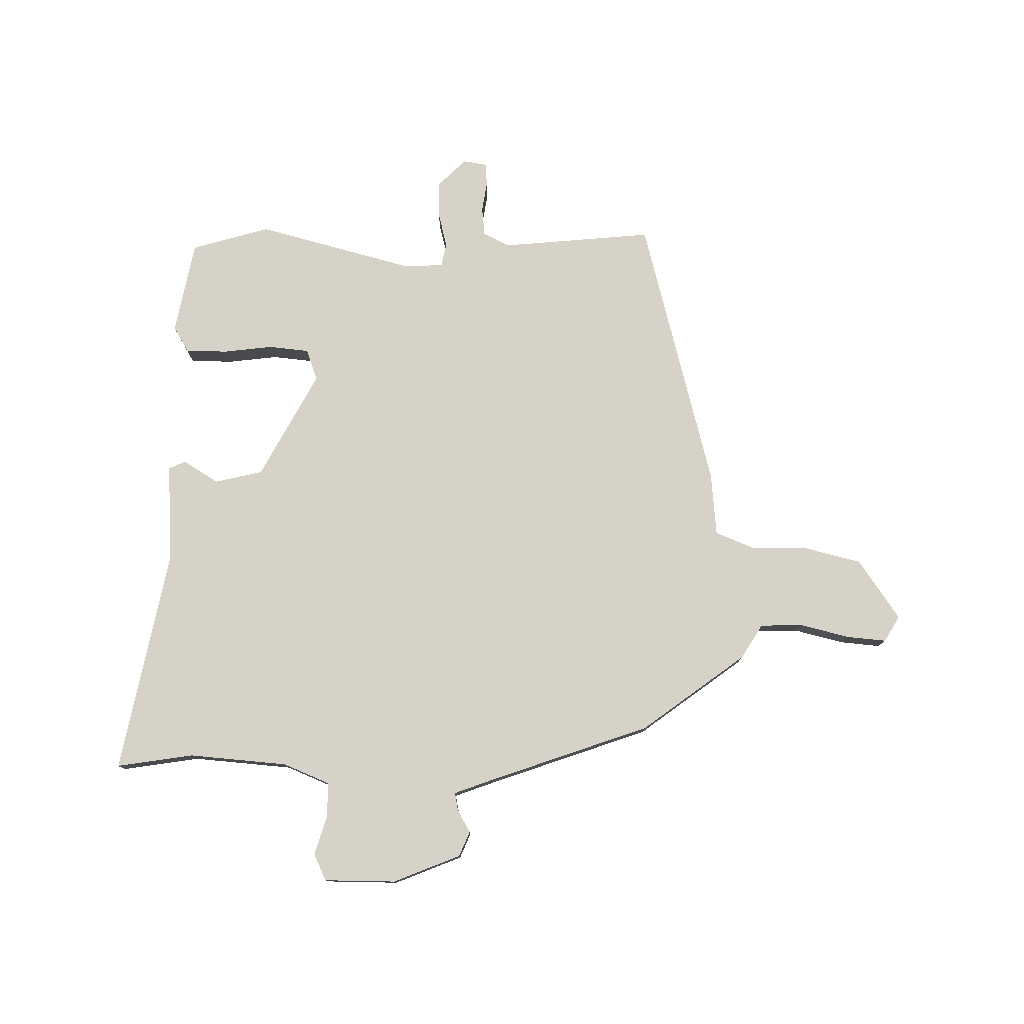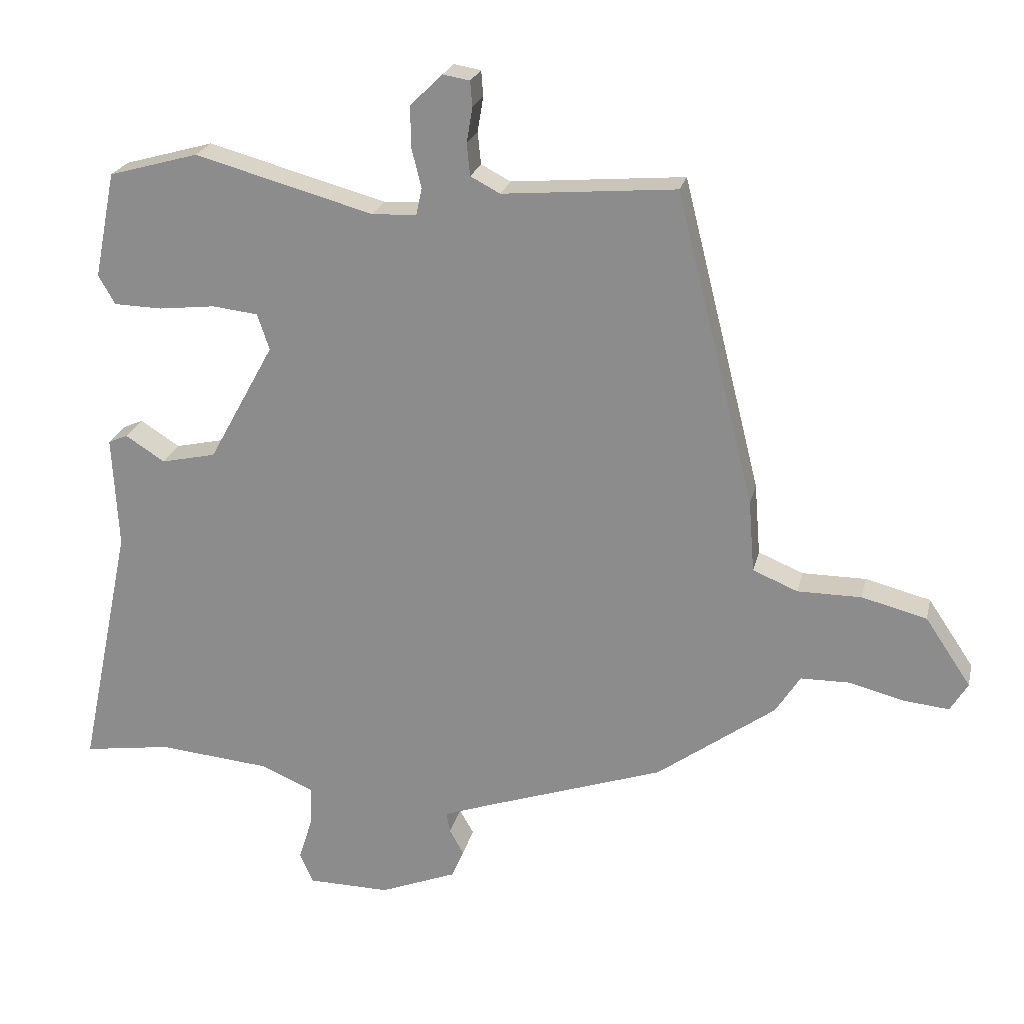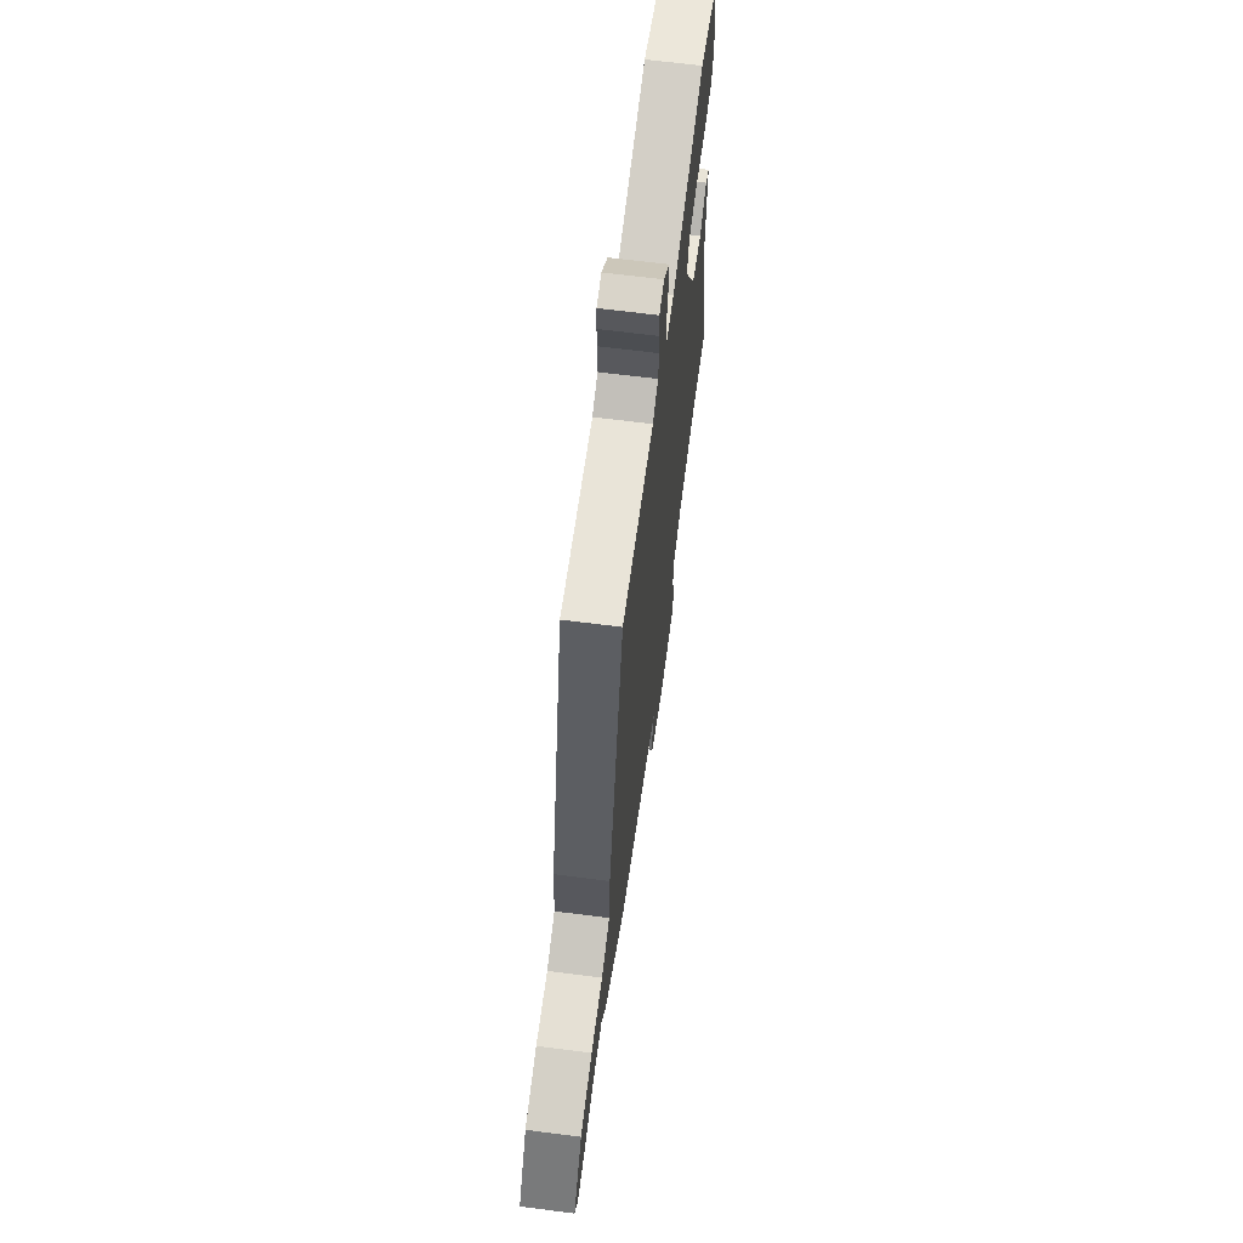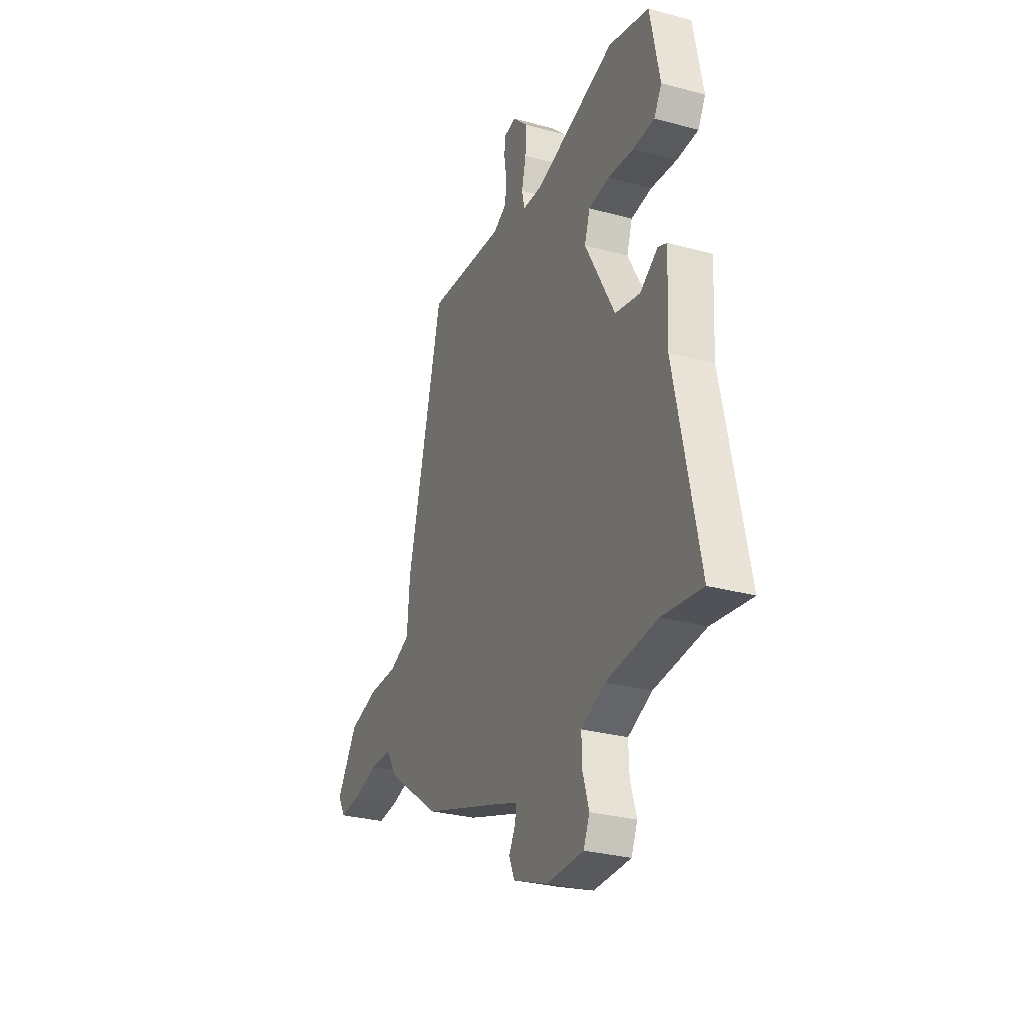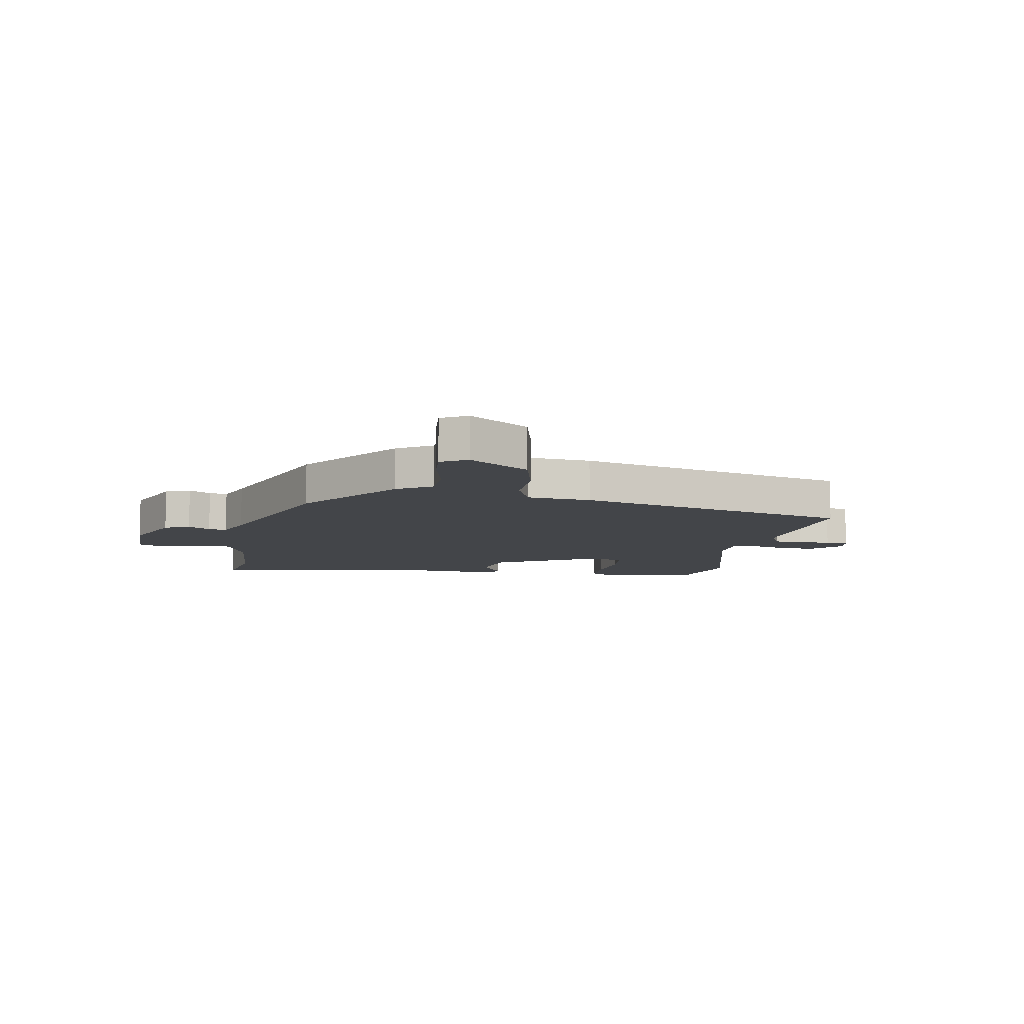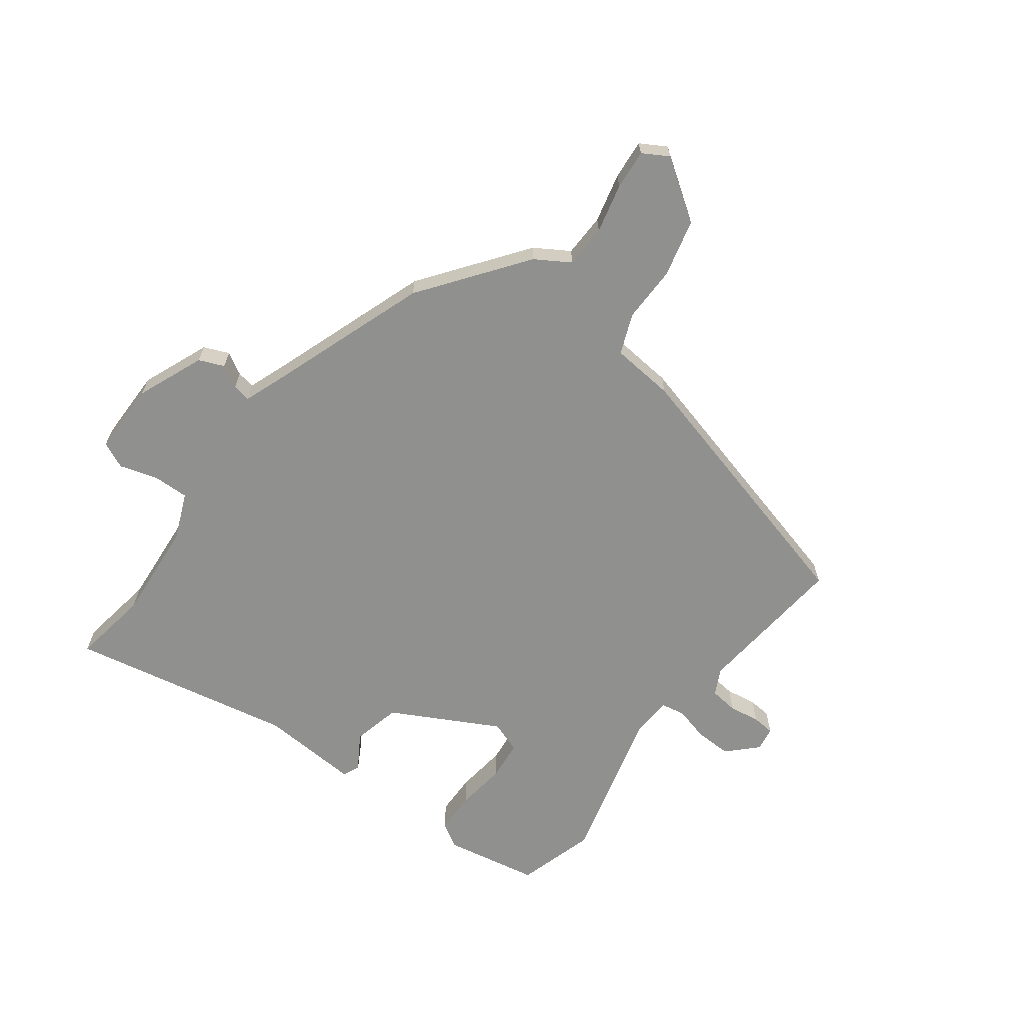
<metadata>
{"format":"obj","ext":"obj","renderer":"f3d","projection":"perspective","resolution":1024,"background":"white","views":[{"elev":78.0,"azim":-179.8,"up":"+Y"},{"elev":22.9,"azim":-167.3,"up":"+Z"},{"elev":65.2,"azim":-82.6,"up":"+Z"},{"elev":-29.3,"azim":68.0,"up":"+Z"},{"elev":-8.8,"azim":-100.9,"up":"+Y"},{"elev":-65.5,"azim":-127.5,"up":"+Y"}]}
</metadata>
<code>
v 0.62 0.07 -0.518
v 0.484 0.07 -0.498
v 0.31 0.07 -0.514
v 0.228 0.07 -0.549
v 0.23 0.07 -0.612
v 0.251 0.07 -0.679
v 0.23 0.07 -0.726
v 0.103 0.07 -0.728
v -0.016 0.07 -0.681
v -0.035 0.07 -0.637
v -0.013 0.07 -0.598
v -0.007 0.07 -0.566
v -0.077 0.07 -0.541
v -0.361 0.07 -0.444
v -0.545 0.07 -0.31
v -0.583 0.07 -0.25
v -0.659 0.07 -0.249
v -0.745 0.07 -0.271
v -0.815 0.07 -0.278
v -0.842 0.07 -0.233
v -0.771 0.07 -0.127
v -0.67 0.07 -0.101
v -0.571 0.07 -0.101
v -0.501 0.07 -0.072
v -0.492 0.07 0.04
v -0.37 0.07 0.526
v -0.101 0.07 0.503
v -0.055 0.07 0.527
v -0.05 0.07 0.577
v -0.059 0.07 0.631
v -0.056 0.07 0.671
v -0.014 0.07 0.678
v 0.036 0.07 0.629
v 0.035 0.07 0.565
v 0.02 0.07 0.504
v 0.029 0.07 0.462
v 0.098 0.07 0.459
v 0.375 0.07 0.535
v 0.514 0.07 0.496
v 0.547 0.07 0.331
v 0.521 0.07 0.286
v 0.447 0.07 0.284
v 0.359 0.07 0.294
v 0.288 0.07 0.286
v 0.269 0.07 0.23
v 0.371 0.07 0.044
v 0.456 0.07 0.025
v 0.517 0.07 0.064
v 0.547 0.07 0.051
v 0.538 0.07 -0.124
v 0.62 0 -0.518
v 0.484 0 -0.498
v 0.31 0 -0.514
v 0.228 0 -0.549
v 0.23 0 -0.612
v 0.251 0 -0.679
v 0.23 0 -0.726
v 0.103 0 -0.728
v -0.016 0 -0.681
v -0.035 0 -0.637
v -0.013 0 -0.598
v -0.007 0 -0.566
v -0.077 0 -0.541
v -0.361 0 -0.444
v -0.545 0 -0.31
v -0.583 0 -0.25
v -0.659 0 -0.249
v -0.745 0 -0.271
v -0.815 0 -0.278
v -0.842 0 -0.233
v -0.771 0 -0.127
v -0.67 0 -0.101
v -0.571 0 -0.101
v -0.501 0 -0.072
v -0.492 0 0.04
v -0.37 0 0.526
v -0.101 0 0.503
v -0.055 0 0.527
v -0.05 0 0.577
v -0.059 0 0.631
v -0.056 0 0.671
v -0.014 0 0.678
v 0.036 0 0.629
v 0.035 0 0.565
v 0.02 0 0.504
v 0.029 0 0.462
v 0.098 0 0.459
v 0.375 0 0.535
v 0.514 0 0.496
v 0.547 0 0.331
v 0.521 0 0.286
v 0.447 0 0.284
v 0.359 0 0.294
v 0.288 0 0.286
v 0.269 0 0.23
v 0.371 0 0.044
v 0.456 0 0.025
v 0.517 0 0.064
v 0.547 0 0.051
v 0.538 0 -0.124
f 47 48 49 50
f 46 47 50 1
f 45 46 1 2
f 40 41 42 43
f 40 43 44
f 37 38 39 40
f 36 37 40 44
f 32 33 34 35
f 30 31 32 35
f 29 30 35 36
f 28 29 36
f 27 28 36
f 24 25 26 27
f 24 27 36 44
f 20 21 22 23
f 20 23 24
f 17 18 19 20
f 16 17 20 24
f 13 14 15 16
f 12 13 16 24
f 8 9 10 11
f 8 11 12
f 5 6 7 8
f 4 5 8 12
f 3 4 12 24
f 45 2 3 24
f 24 44 45
f 100 99 98 97
f 51 100 97 96
f 52 51 96 95
f 93 92 91 90
f 94 93 90
f 90 89 88 87
f 94 90 87 86
f 85 84 83 82
f 85 82 81 80
f 86 85 80 79
f 86 79 78
f 86 78 77
f 77 76 75 74
f 94 86 77 74
f 73 72 71 70
f 74 73 70
f 70 69 68 67
f 74 70 67 66
f 66 65 64 63
f 74 66 63 62
f 61 60 59 58
f 62 61 58
f 58 57 56 55
f 62 58 55 54
f 74 62 54 53
f 74 53 52 95
f 95 94 74
f 1 51 52 2
f 2 52 53 3
f 3 53 54 4
f 4 54 55 5
f 5 55 56 6
f 6 56 57 7
f 7 57 58 8
f 8 58 59 9
f 9 59 60 10
f 10 60 61 11
f 11 61 62 12
f 12 62 63 13
f 13 63 64 14
f 14 64 65 15
f 15 65 66 16
f 16 66 67 17
f 17 67 68 18
f 18 68 69 19
f 19 69 70 20
f 20 70 71 21
f 21 71 72 22
f 22 72 73 23
f 23 73 74 24
f 24 74 75 25
f 25 75 76 26
f 26 76 77 27
f 27 77 78 28
f 28 78 79 29
f 29 79 80 30
f 30 80 81 31
f 31 81 82 32
f 32 82 83 33
f 33 83 84 34
f 34 84 85 35
f 35 85 86 36
f 36 86 87 37
f 37 87 88 38
f 38 88 89 39
f 39 89 90 40
f 40 90 91 41
f 41 91 92 42
f 42 92 93 43
f 43 93 94 44
f 44 94 95 45
f 45 95 96 46
f 46 96 97 47
f 47 97 98 48
f 48 98 99 49
f 49 99 100 50
f 50 100 51 1

</code>
